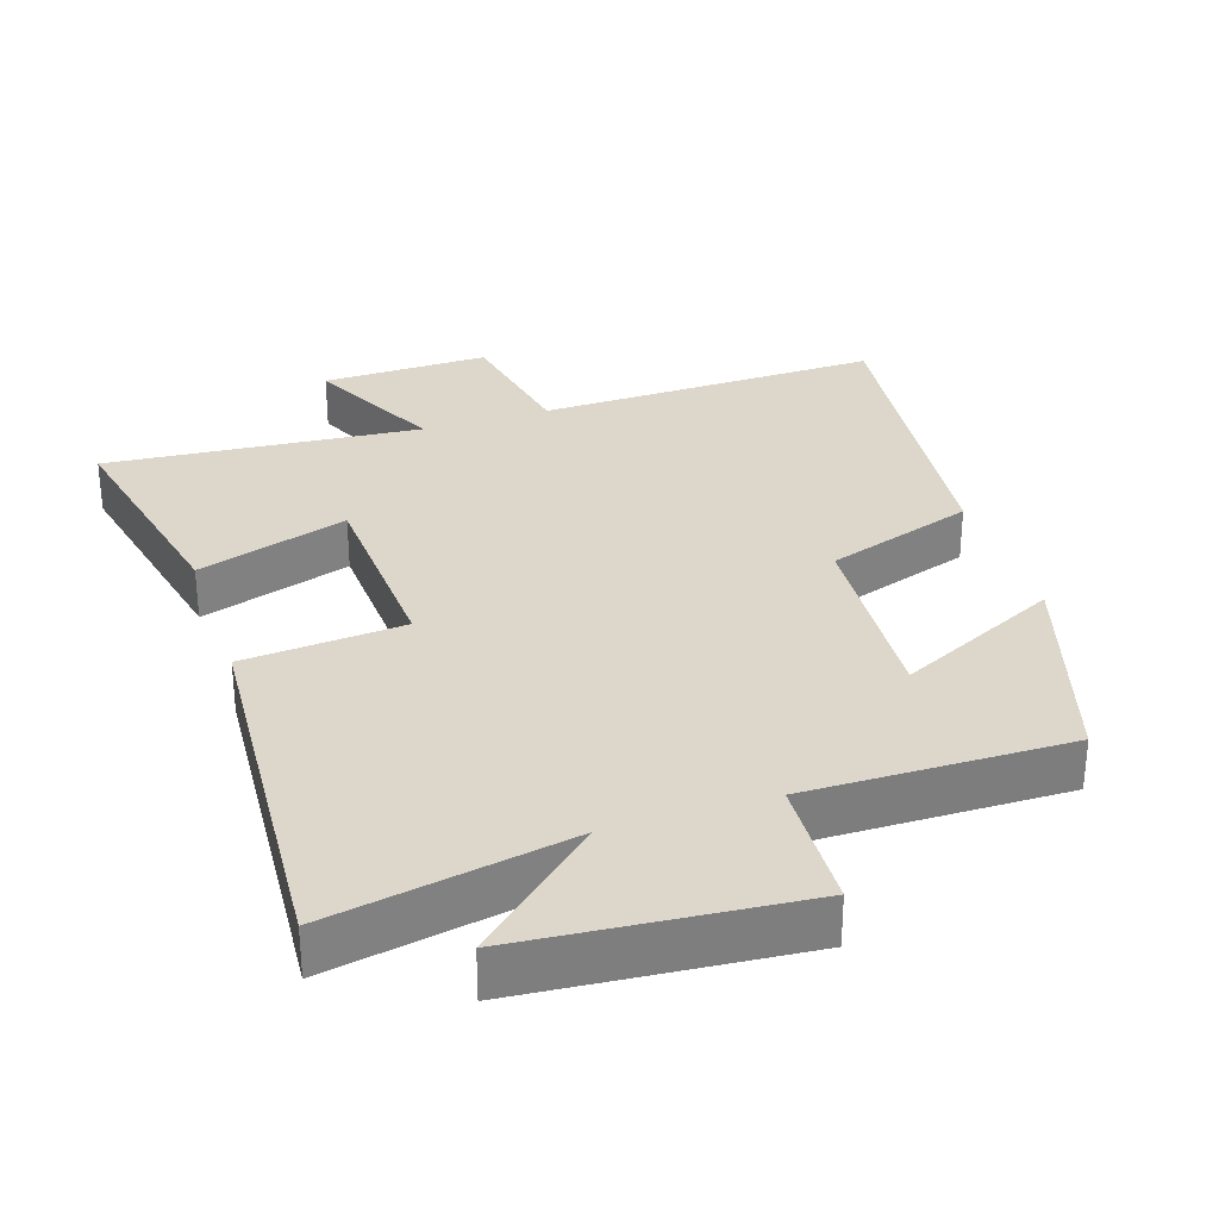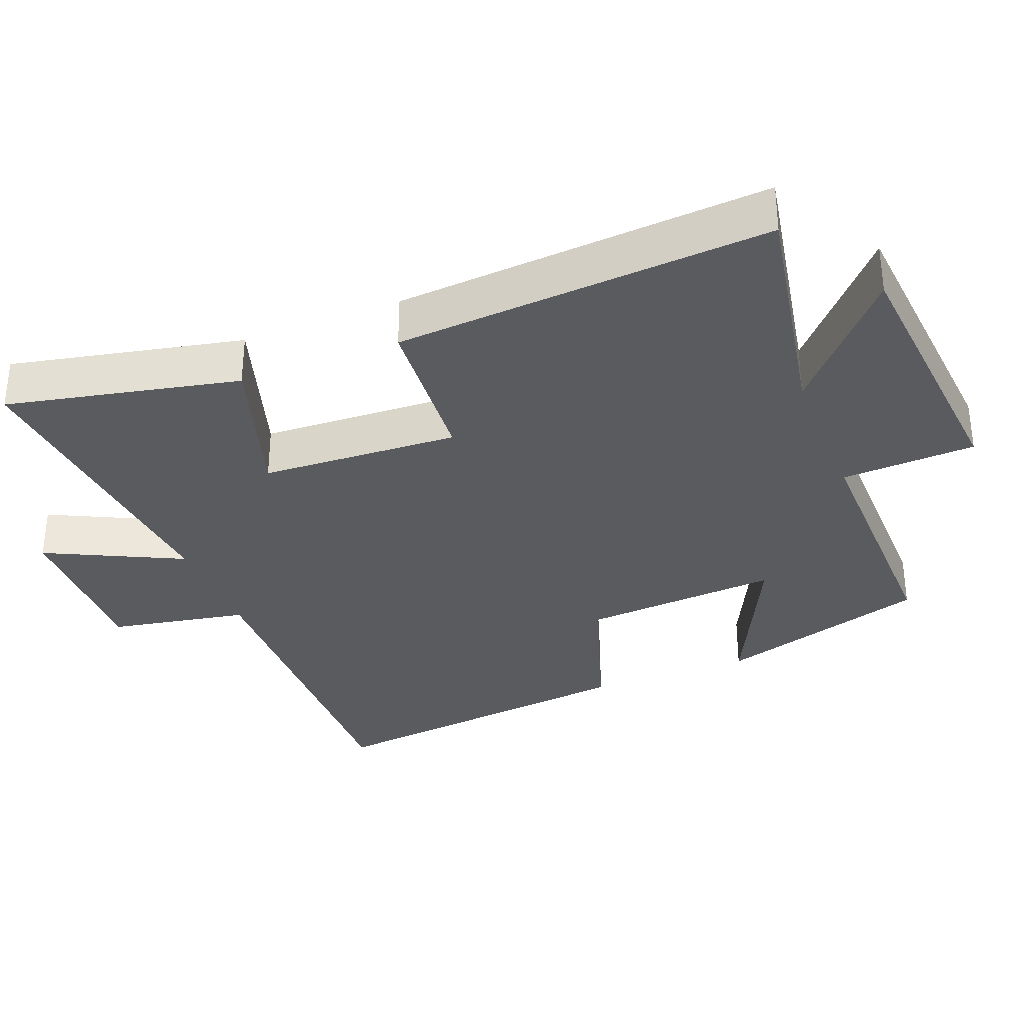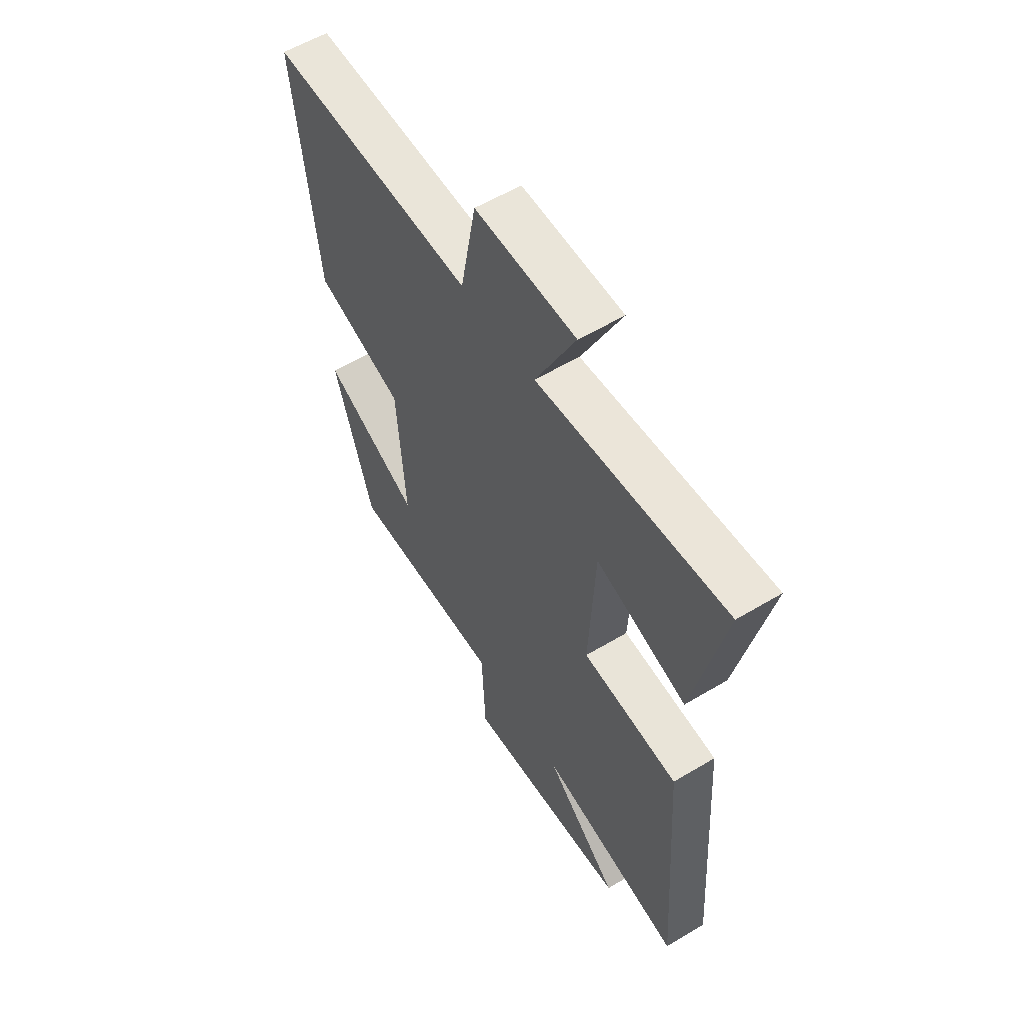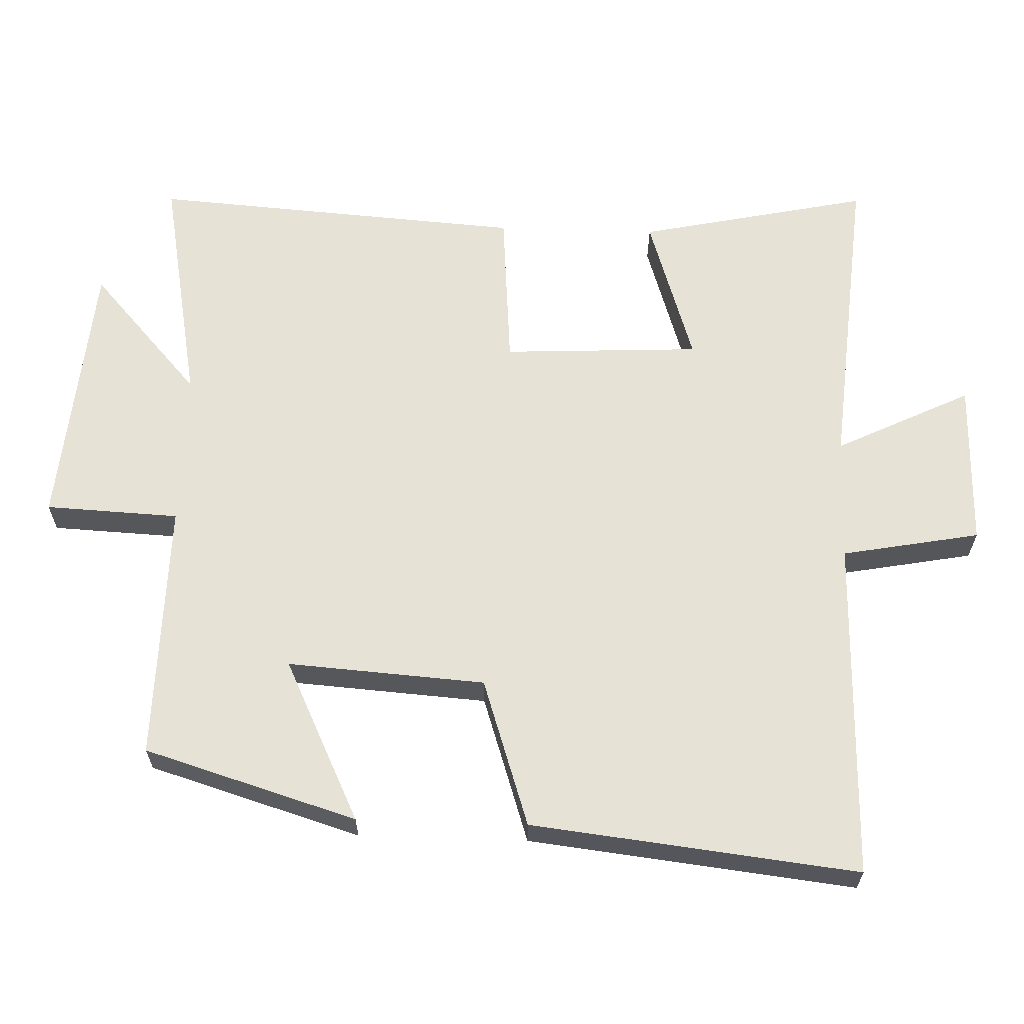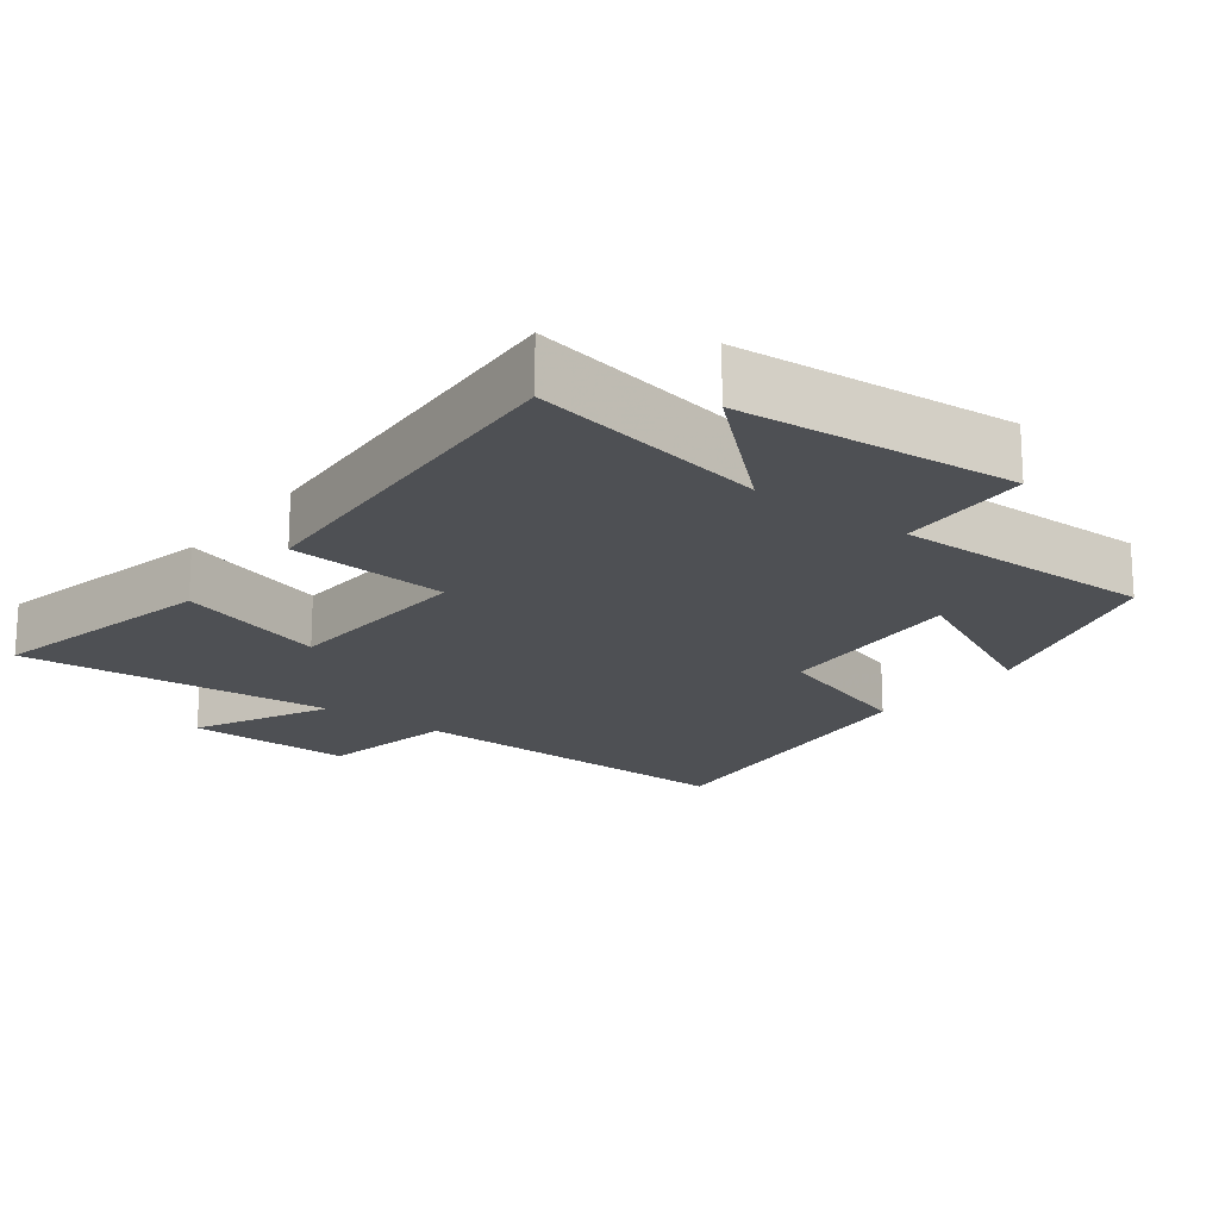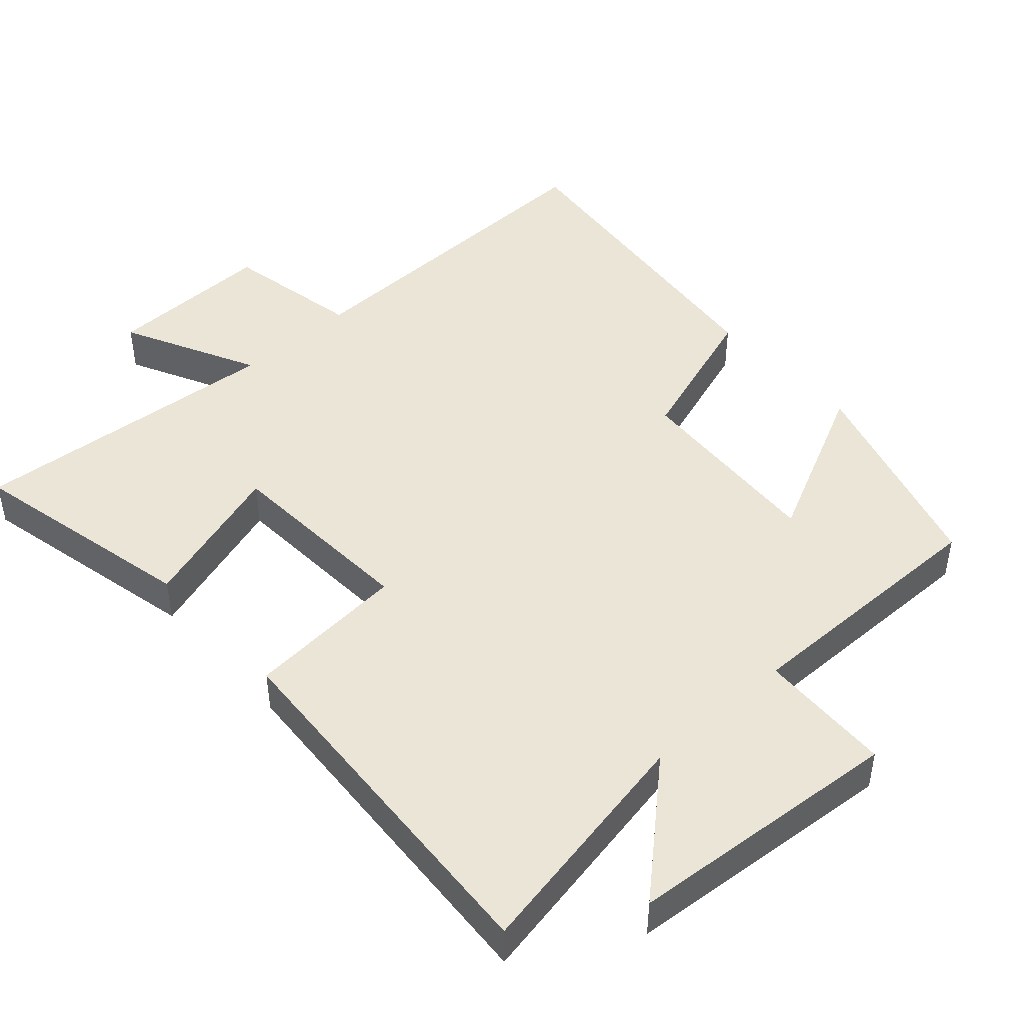
<metadata>
{"format":"obj","ext":"obj","renderer":"f3d","projection":"perspective","resolution":1024,"background":"white","views":[{"elev":30.8,"azim":161.7,"up":"+Y"},{"elev":-33.1,"azim":111.5,"up":"+Y"},{"elev":57.4,"azim":58.1,"up":"+Z"},{"elev":63.1,"azim":-88.1,"up":"+Y"},{"elev":-18.6,"azim":142.5,"up":"+Y"},{"elev":45.8,"azim":137.7,"up":"+Y"}]}
</metadata>
<code>
v -0.407 0.07 -0.505
v -0.5 0.07 -0.2
v -0.267 0.07 -0.312
v -0.287 0.07 -0.028
v -0.5 0.07 0.042
v -0.554 0.07 0.51
v -0.062 0.07 0.5
v -0.025 0.07 0.698
v 0.215 0.07 0.694
v 0.12 0.07 0.5
v 0.571 0.07 0.539
v 0.5 0.07 0.207
v 0.284 0.07 0.275
v 0.27 0.07 -0.009
v 0.5 0.07 -0.027
v 0.538 0.07 -0.564
v 0.195 0.07 -0.5
v 0.372 0.07 -0.658
v -0.024 0.07 -0.692
v -0.033 0.07 -0.5
v -0.407 0 -0.505
v -0.5 0 -0.2
v -0.267 0 -0.312
v -0.287 0 -0.028
v -0.5 0 0.042
v -0.554 0 0.51
v -0.062 0 0.5
v -0.025 0 0.698
v 0.215 0 0.694
v 0.12 0 0.5
v 0.571 0 0.539
v 0.5 0 0.207
v 0.284 0 0.275
v 0.27 0 -0.009
v 0.5 0 -0.027
v 0.538 0 -0.564
v 0.195 0 -0.5
v 0.372 0 -0.658
v -0.024 0 -0.692
v -0.033 0 -0.5
f 17 18 19 20
f 14 15 16 17
f 13 14 17 20
f 10 11 12 13
f 10 13 20
f 7 8 9 10
f 7 10 20
f 4 5 6 7
f 3 4 7 20
f 1 2 3 20
f 40 39 38 37
f 37 36 35 34
f 40 37 34 33
f 33 32 31 30
f 40 33 30
f 30 29 28 27
f 40 30 27
f 27 26 25 24
f 40 27 24 23
f 40 23 22 21
f 1 21 22 2
f 2 22 23 3
f 3 23 24 4
f 4 24 25 5
f 5 25 26 6
f 6 26 27 7
f 7 27 28 8
f 8 28 29 9
f 9 29 30 10
f 10 30 31 11
f 11 31 32 12
f 12 32 33 13
f 13 33 34 14
f 14 34 35 15
f 15 35 36 16
f 16 36 37 17
f 17 37 38 18
f 18 38 39 19
f 19 39 40 20
f 20 40 21 1

</code>
